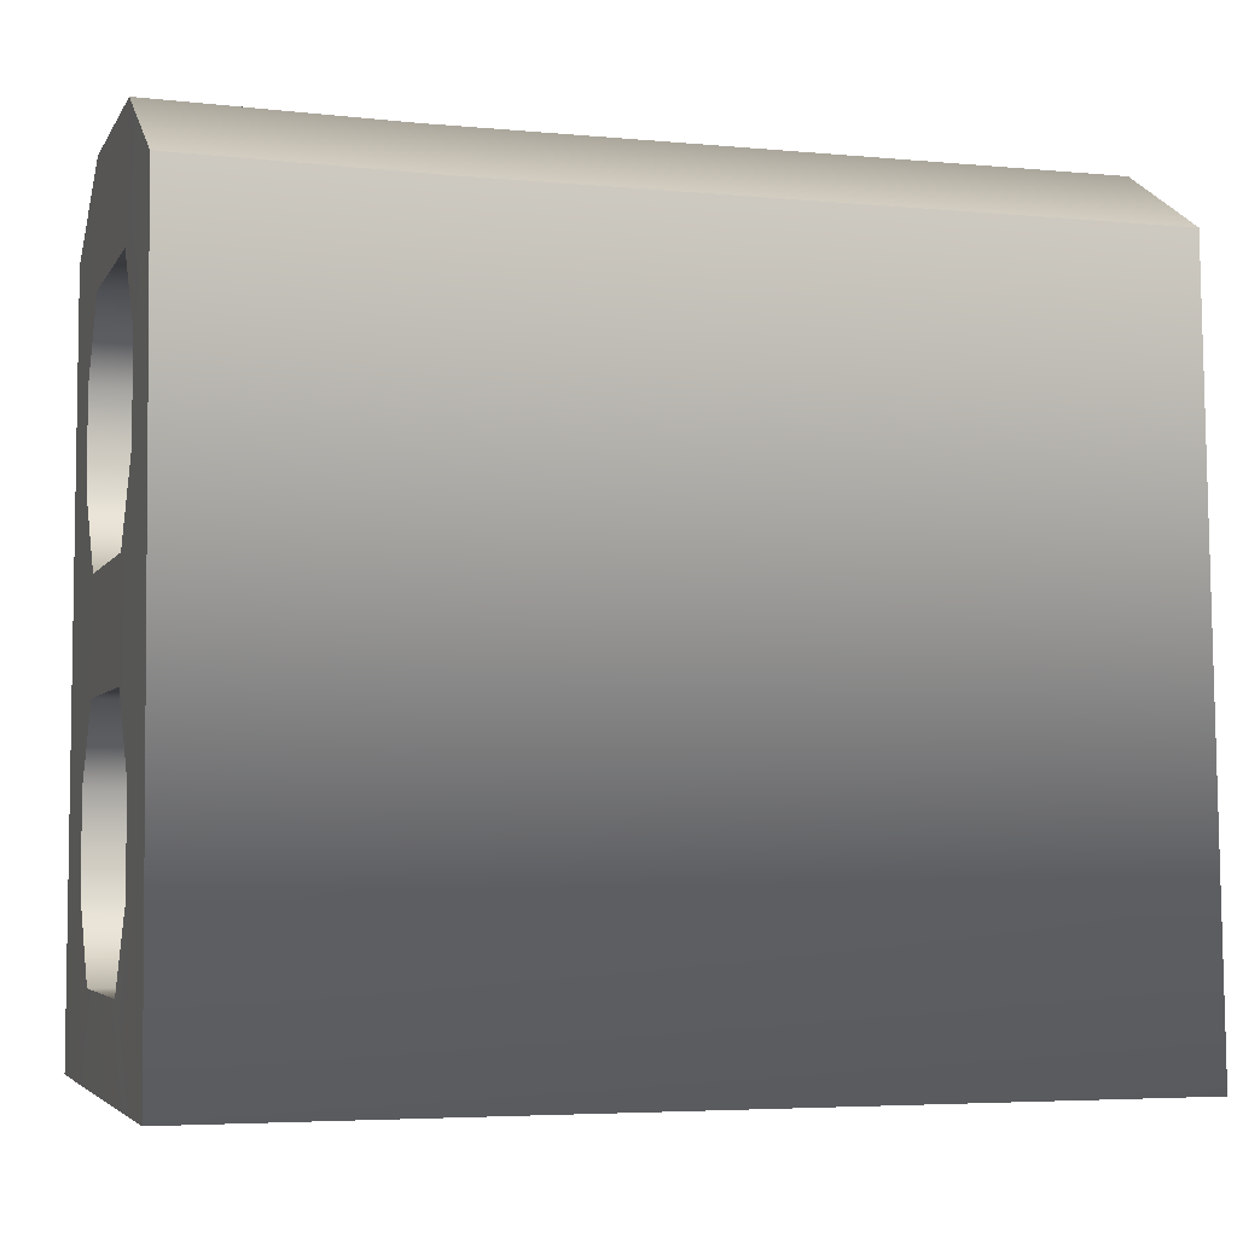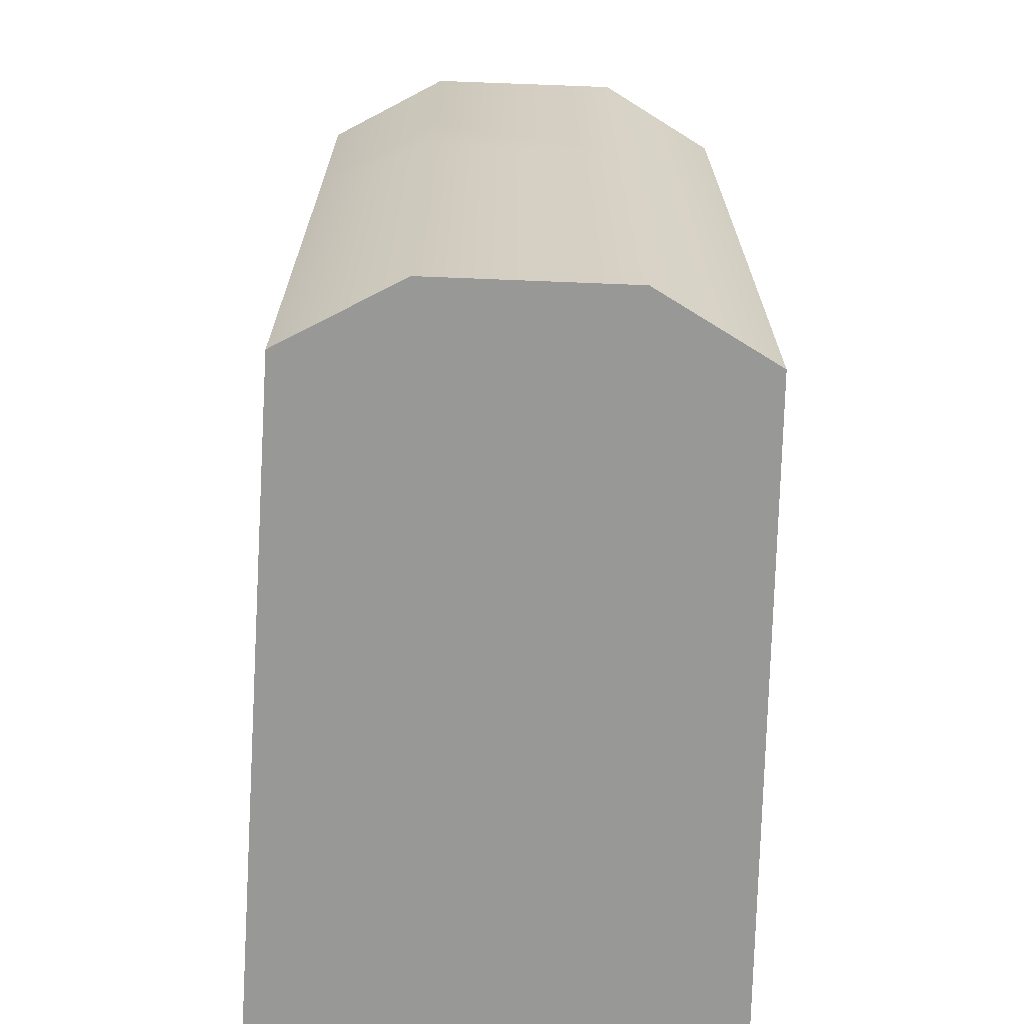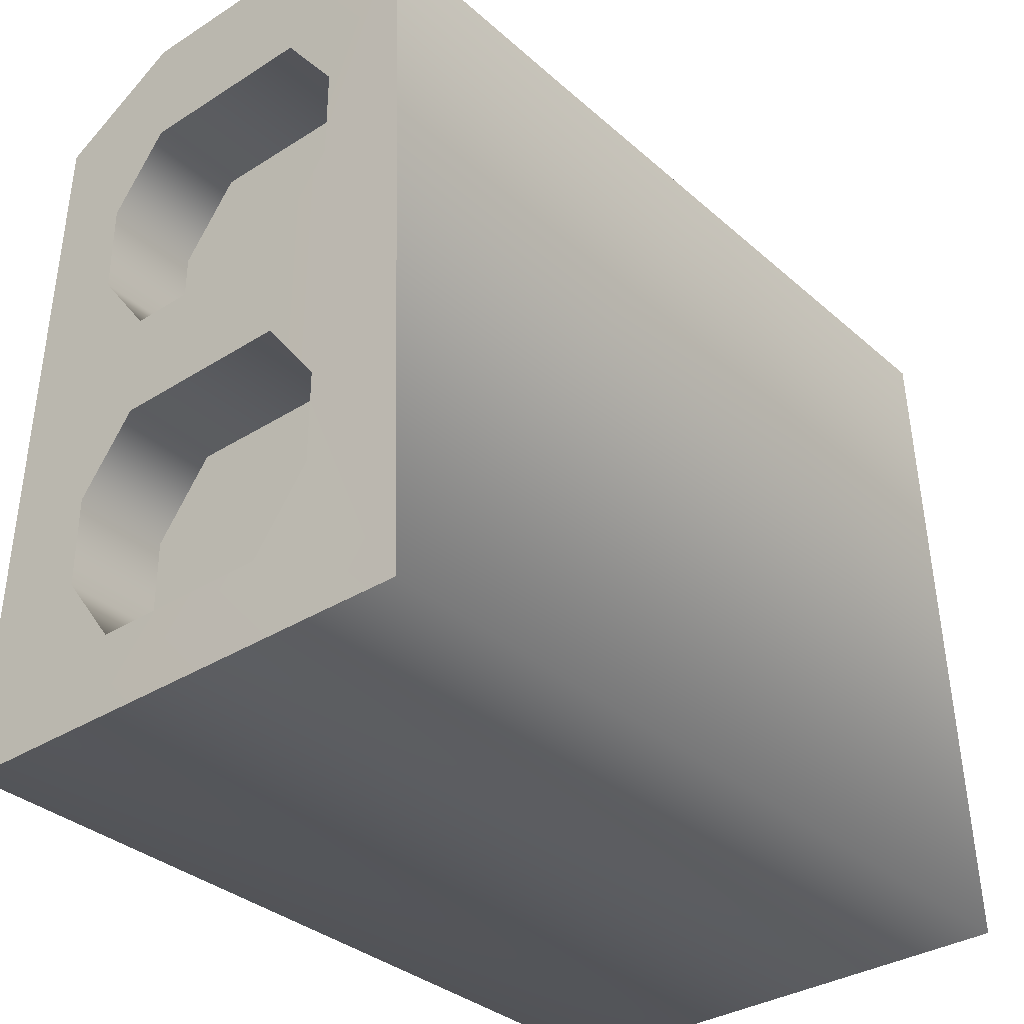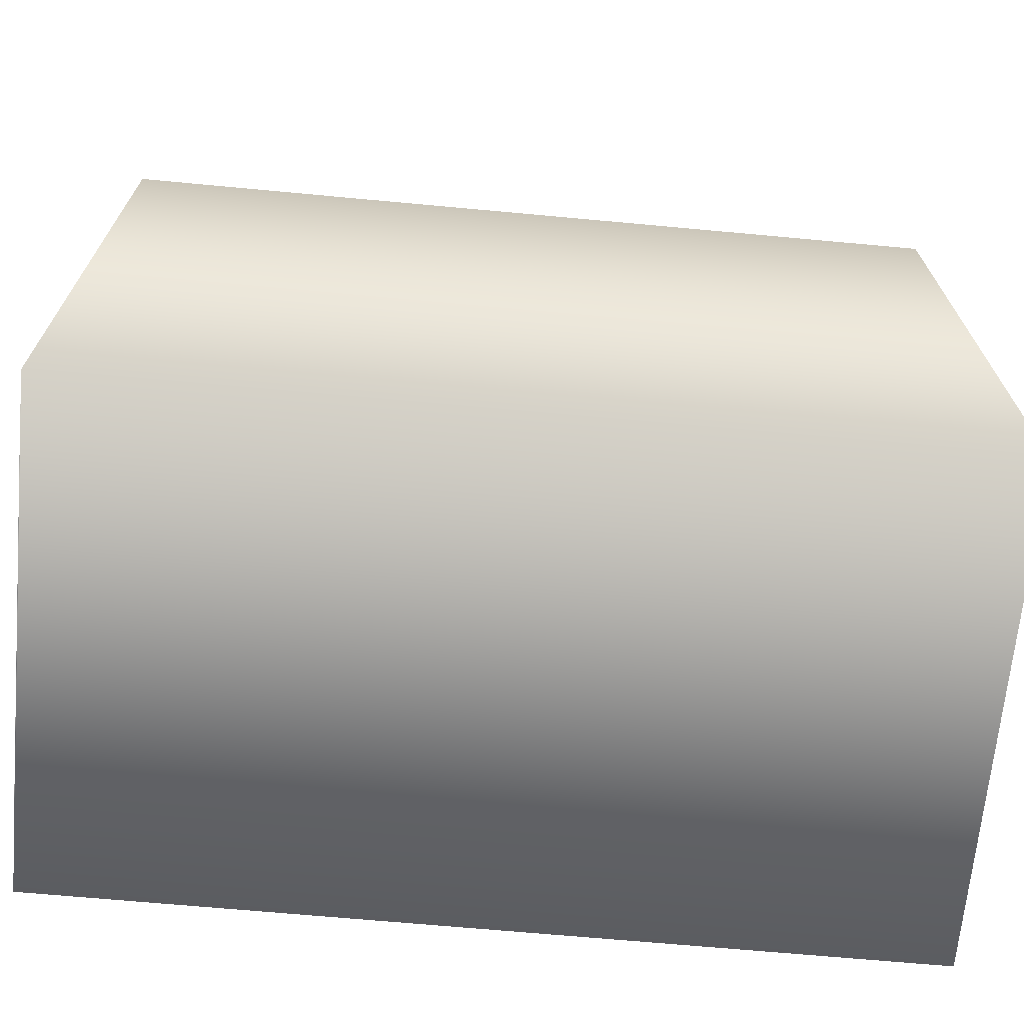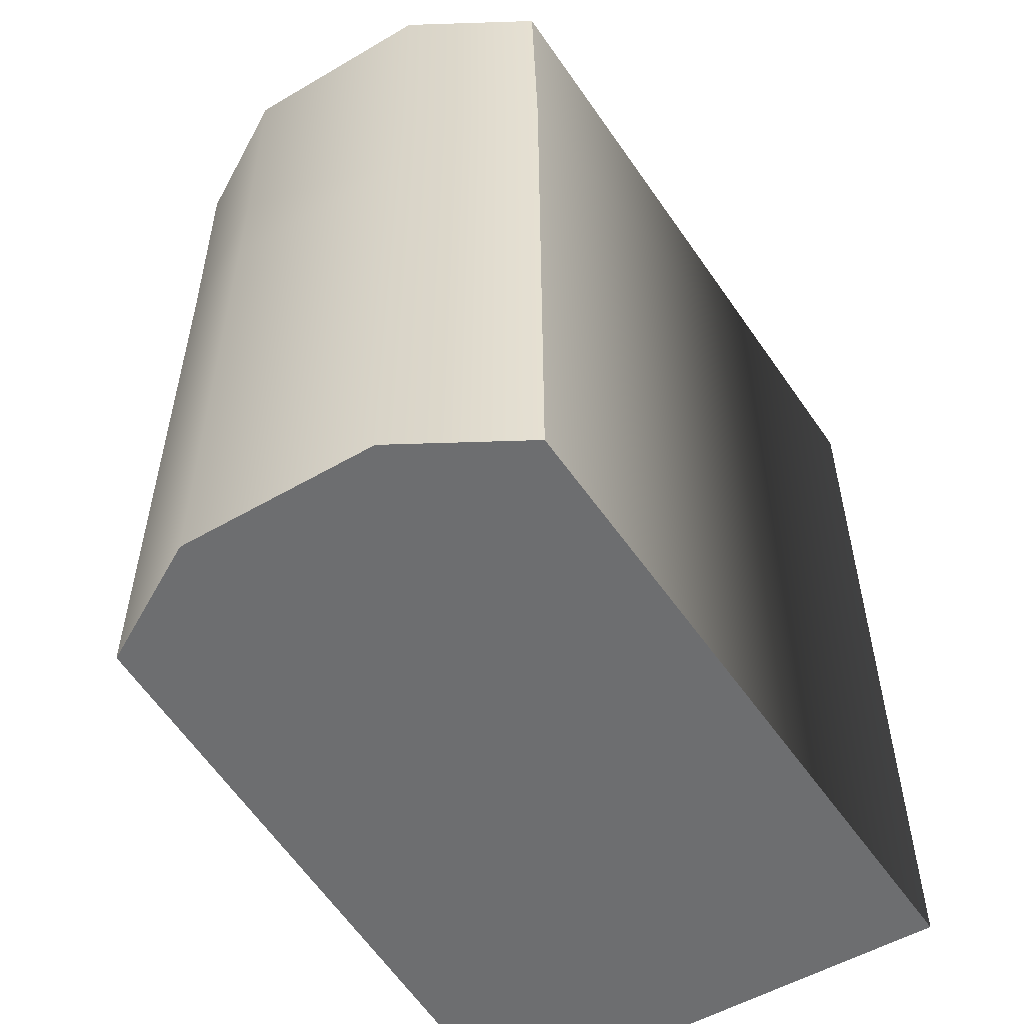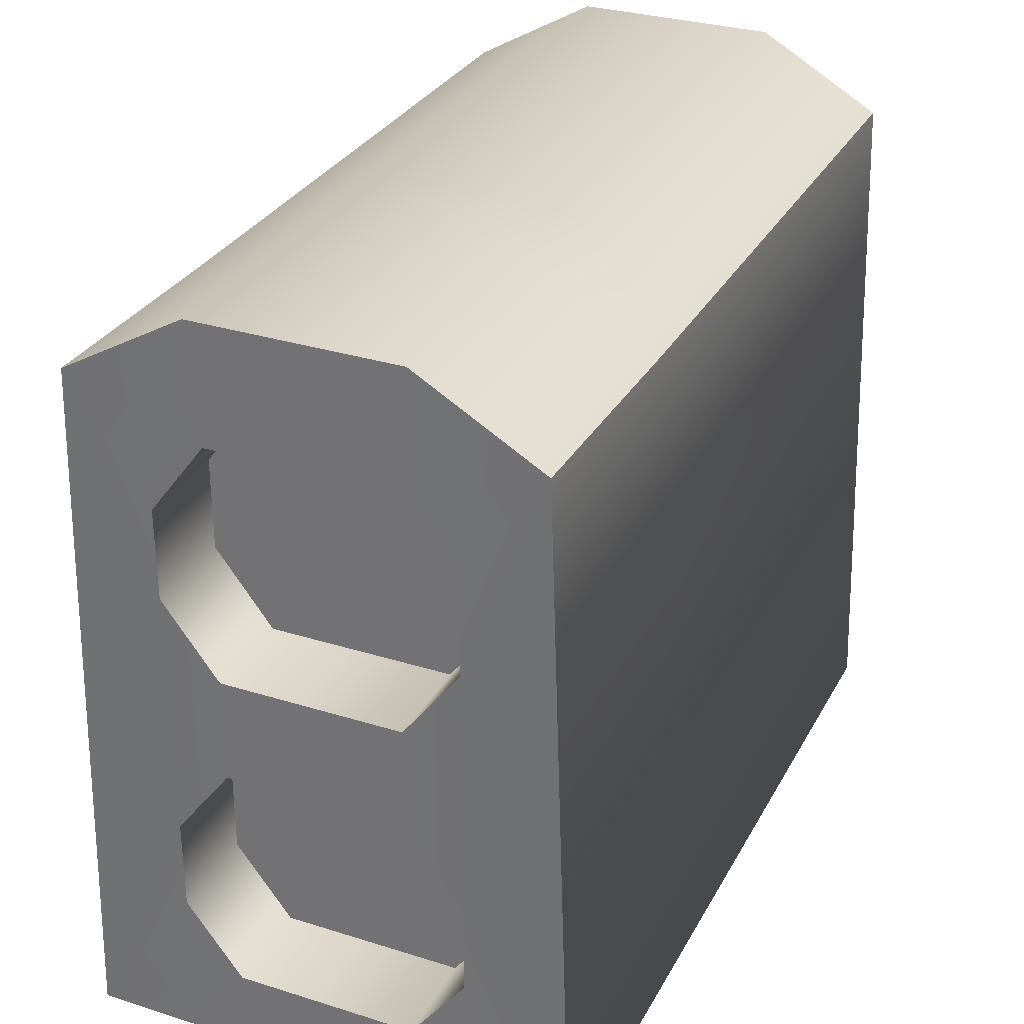
<metadata>
{"format":"obj","ext":"obj","renderer":"f3d","projection":"perspective","resolution":1024,"background":"white","views":[{"elev":-4.6,"azim":73.0,"up":"+Y"},{"elev":-68.2,"azim":177.7,"up":"+Z"},{"elev":-34.1,"azim":40.5,"up":"+Y"},{"elev":-67.5,"azim":84.7,"up":"+Y"},{"elev":-54.0,"azim":-148.3,"up":"+Z"},{"elev":30.7,"azim":24.2,"up":"+Y"}]}
</metadata>
<code>
g ShotgunTurret_03_CorpsePart
v -8.536 29.52 62.51
v -8.536 34.84 62.51
v -5.283 39.16 62.51
v -5.283 25.2 62.51
v -8.536 49.55 62.51
v -8.536 54.88 62.51
v -5.283 59.19 62.51
v -5.283 45.24 62.51
v 5.246 25.2 68.12
v 9.464 20.43 68.12
v -9.463 20.43 68.12
v -5.283 25.2 68.12
v -14.64 20.43 68.09
v -13.27 61.65 54.49
v -13.12 61.92 68.12
v -14.64 20.43 17.88
v -13.27 61.65 17.88
v -13.27 61.65 33.73
v -14.64 20.43 68.09
v 14.64 20.43 68.09
v 14.64 20.43 17.88
v -14.64 20.43 17.88
v -5.989 65.8 54.5
v 5.991 65.8 54.52
v 6.008 66.02 68.12
v -5.893 66.05 68.12
v 5.991 65.8 33.73
v -5.989 65.8 33.73
v -5.989 65.8 17.88
v 5.991 65.8 17.88
v -5.989 65.8 39.96
v 5.991 65.8 39.96
v 5.991 65.8 48.15
v -5.989 65.8 48.15
v 13.27 61.65 33.73
v 13.27 61.65 17.88
v 14.64 20.43 17.88
v 5.991 65.8 39.96
v -5.989 65.8 39.96
v -5.989 65.8 33.73
v 5.991 65.8 33.73
v 5.991 65.8 54.52
v -5.989 65.8 54.5
v -5.989 65.8 48.15
v 5.991 65.8 48.15
v 9.464 20.43 68.12
v 14.64 20.43 68.09
v -14.64 20.43 68.09
v -9.463 20.43 68.12
v -8.536 49.55 68.12
v -13.12 61.92 68.12
v -8.536 54.88 68.12
v -14.64 20.43 68.09
v -8.536 29.52 68.12
v 8.501 29.52 68.12
v 8.501 34.84 68.12
v 14.64 20.43 68.09
v 5.246 39.16 68.12
v -5.283 39.16 68.12
v -5.283 45.24 68.12
v 5.246 45.24 68.12
v 8.501 49.55 68.12
v -8.536 34.84 68.12
v -5.283 59.19 68.12
v -5.893 66.05 68.12
v 8.501 34.84 62.51
v 8.501 29.52 62.51
v 5.246 25.2 62.51
v 5.246 39.16 62.51
v 8.501 54.88 62.51
v 8.501 49.55 62.51
v 5.246 45.24 62.51
v 5.246 59.19 62.51
v 13.27 61.65 39.96
v 14.64 20.43 68.09
v 13.27 61.65 48.15
v 13.27 61.65 54.53
v 13.24 61.84 68.12
v -13.27 61.65 48.15
v -13.27 61.65 39.96
v 13.24 61.84 68.12
v 8.501 54.88 68.12
v -13.12 61.92 68.12
v -13.27 61.65 54.49
v 13.24 61.84 68.12
v 13.27 61.65 54.53
v 13.27 61.65 33.73
v 13.27 61.65 17.88
v -13.27 61.65 17.88
v -13.27 61.65 33.73
v -13.27 61.65 39.96
v -13.27 61.65 48.15
v 13.27 61.65 48.15
v 13.27 61.65 39.96
v 13.27 61.65 39.96
v 13.27 61.65 33.73
v -13.27 61.65 33.73
v -13.27 61.65 39.96
v 13.27 61.65 54.53
v 13.27 61.65 48.15
v -13.27 61.65 48.15
v -13.27 61.65 54.49
v 5.246 59.19 68.12
v 6.008 66.02 68.12
v -8.536 29.52 68.12
v -8.536 29.52 62.51
v -5.283 25.2 62.51
v -5.283 25.2 68.12
v -5.283 39.16 68.12
v -5.283 39.16 62.51
v -8.536 34.84 62.51
v -8.536 34.84 68.12
v 8.501 34.84 68.12
v 8.501 34.84 62.51
v 5.246 39.16 62.51
v 5.246 39.16 68.12
v 5.246 25.2 68.12
v 5.246 25.2 62.51
v 8.501 29.52 62.51
v 8.501 29.52 68.12
v -5.283 39.16 62.51
v -5.283 39.16 68.12
v -5.283 25.2 68.12
v -5.283 25.2 62.51
v -8.536 49.55 68.12
v -8.536 49.55 62.51
v -5.283 45.24 62.51
v -5.283 45.24 68.12
v -5.283 59.19 68.12
v -5.283 59.19 62.51
v -8.536 54.88 62.51
v -8.536 54.88 68.12
v 8.501 54.88 68.12
v 8.501 54.88 62.51
v 5.246 59.19 62.51
v 5.246 59.19 68.12
v 5.246 45.24 68.12
v 5.246 45.24 62.51
v 8.501 49.55 62.51
v 8.501 49.55 68.12
v -14.64 20.43 17.88
v 14.64 20.43 17.88
v 13.27 61.65 17.88
v 5.991 65.8 17.88
v -5.989 65.8 17.88
v -13.27 61.65 17.88
g ShotgunTurret_03_CorpsePart_0
f 3 2 1
f 4 3 1
f 7 6 5
f 8 7 5
f 11 10 9
f 12 11 9
f 15 14 13
f 18 17 16
f 21 20 19
f 22 21 19
f 25 24 23
f 26 25 23
f 29 28 27
f 30 29 27
f 33 32 31
f 34 33 31
f 37 36 35
f 40 39 38
f 41 40 38
f 44 43 42
f 45 44 42
f 48 47 46
f 49 48 46
f 52 51 50
f 12 54 53
f 11 12 53
f 57 56 55
f 60 59 58
f 61 60 58
f 62 61 58
f 56 62 58
f 63 59 60
f 50 63 60
f 51 52 64
f 65 51 64
f 68 67 66
f 69 68 66
f 72 71 70
f 73 72 70
f 73 7 8
f 72 73 8
f 4 68 69
f 3 4 69
f 75 37 74
f 76 75 74
f 35 74 37
f 78 75 77
f 76 77 75
f 16 13 79
f 80 16 79
f 14 79 13
f 18 16 80
f 57 55 9
f 10 57 9
f 54 63 53
f 51 53 63
f 50 51 63
f 82 62 81
f 81 62 56
f 57 81 56
f 83 26 23
f 84 83 23
f 24 25 85
f 86 24 85
f 30 27 87
f 88 30 87
f 28 29 89
f 90 28 89
f 34 31 91
f 92 34 91
f 32 33 93
f 94 32 93
f 41 38 95
f 96 41 95
f 39 40 97
f 98 39 97
f 45 42 99
f 100 45 99
f 43 44 101
f 102 43 101
f 81 104 103
f 82 81 103
f 103 104 65
f 64 103 65
f 107 106 105
f 108 107 105
f 111 110 109
f 112 111 109
f 106 111 112
f 105 106 112
f 115 114 113
f 116 115 113
f 119 118 117
f 120 119 117
f 114 119 120
f 113 114 120
f 121 115 116
f 122 121 116
f 118 124 123
f 117 118 123
f 127 126 125
f 128 127 125
f 131 130 129
f 132 131 129
f 126 131 132
f 125 126 132
f 135 134 133
f 136 135 133
f 139 138 137
f 140 139 137
f 134 139 140
f 133 134 140
f 138 127 128
f 137 138 128
f 130 135 136
f 129 130 136
f 143 142 141
f 141 144 143
f 141 145 144
f 141 146 145

</code>
